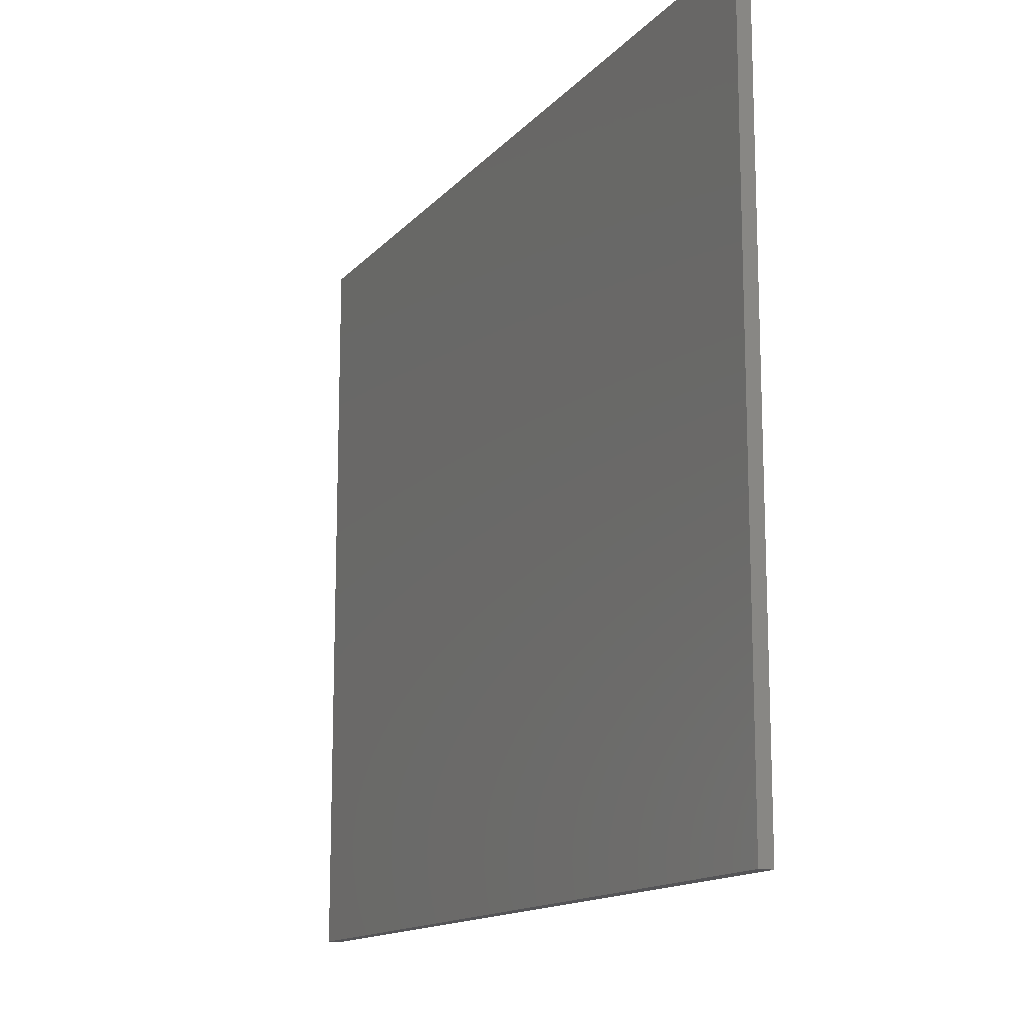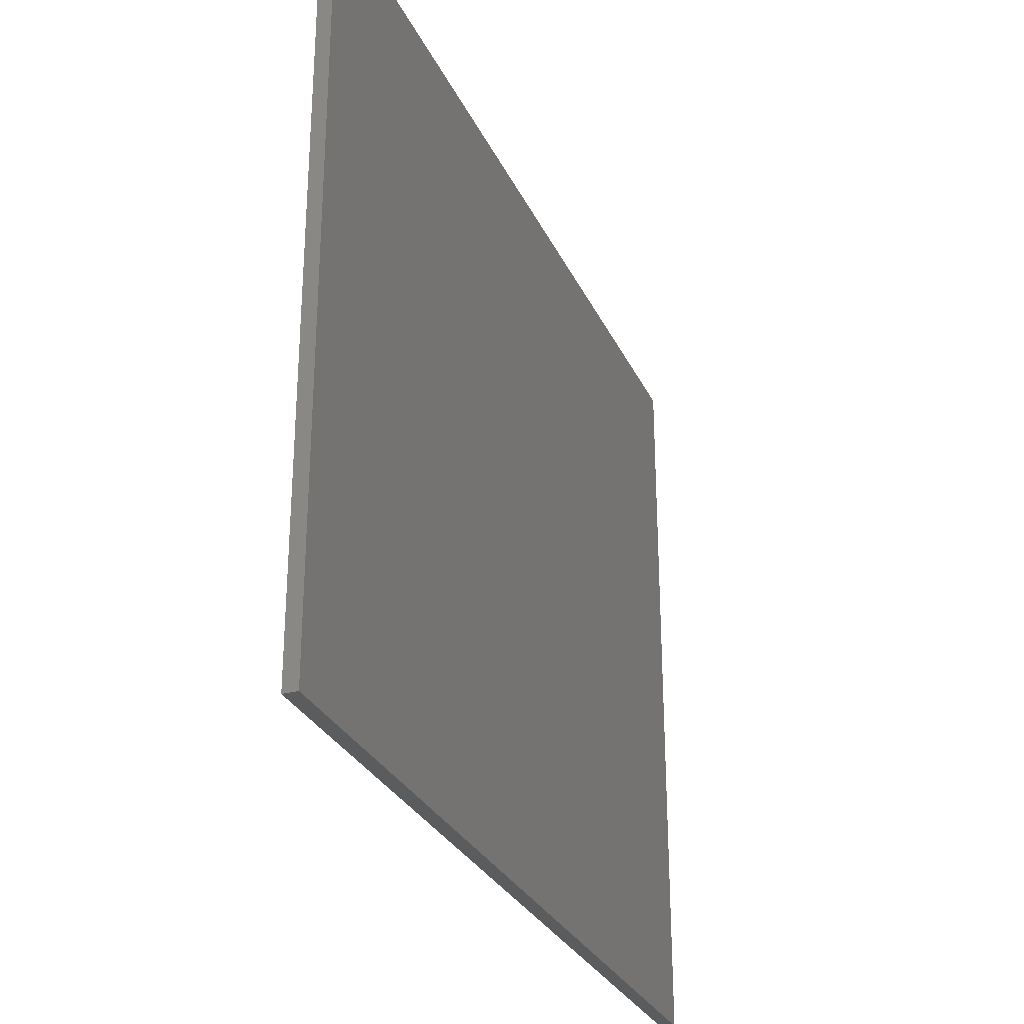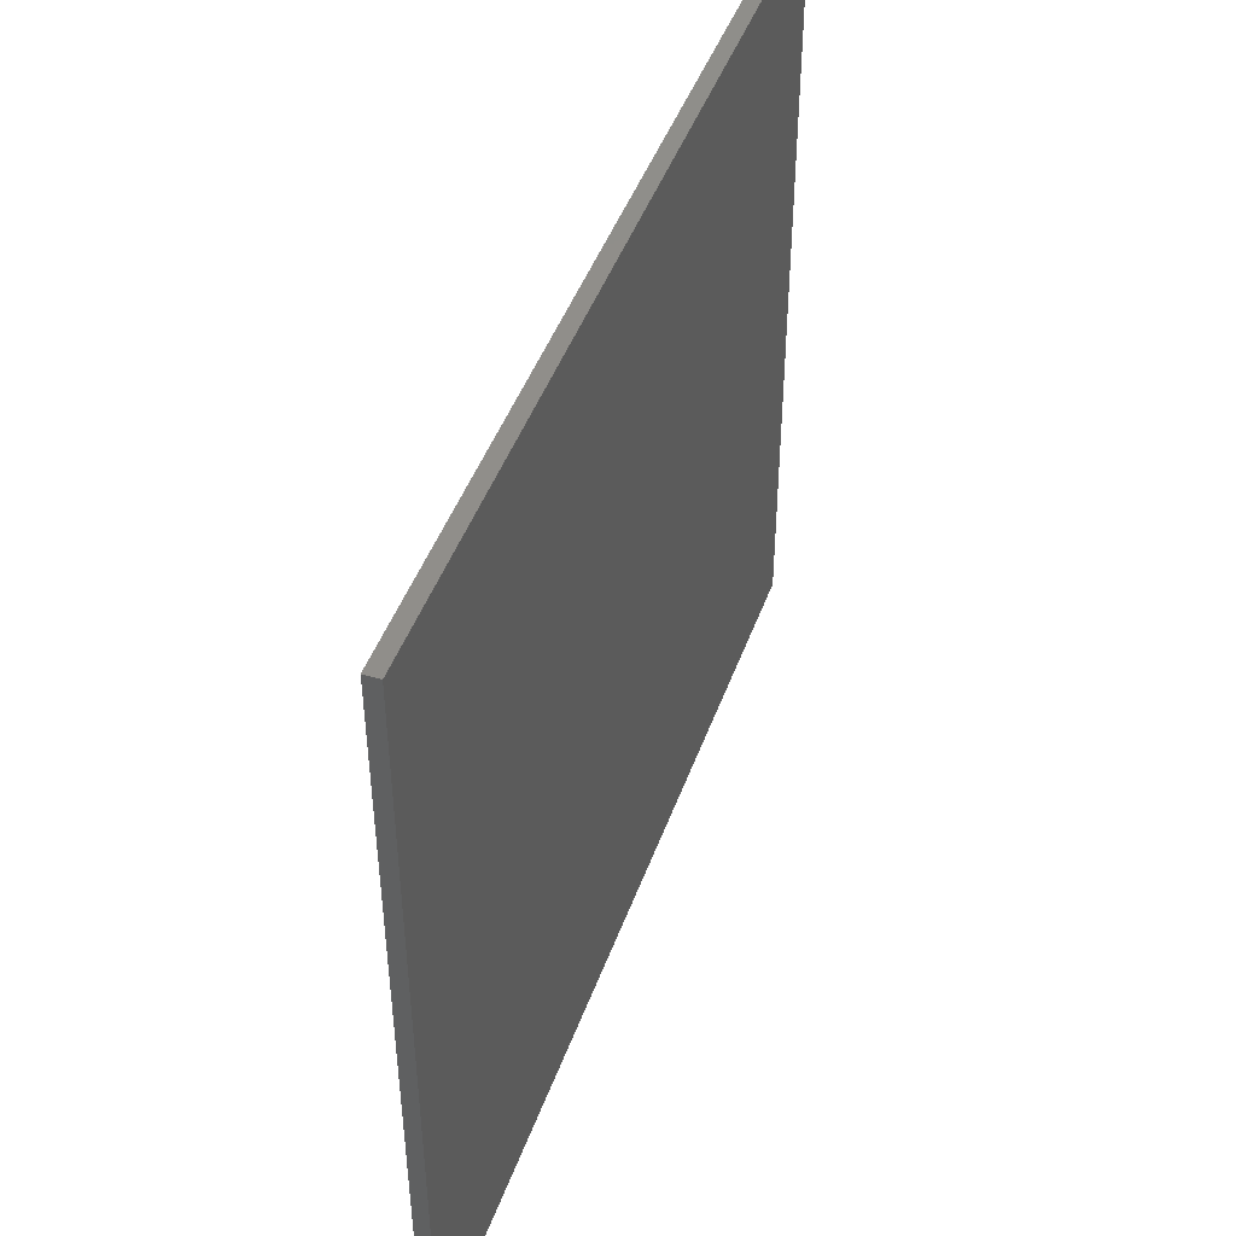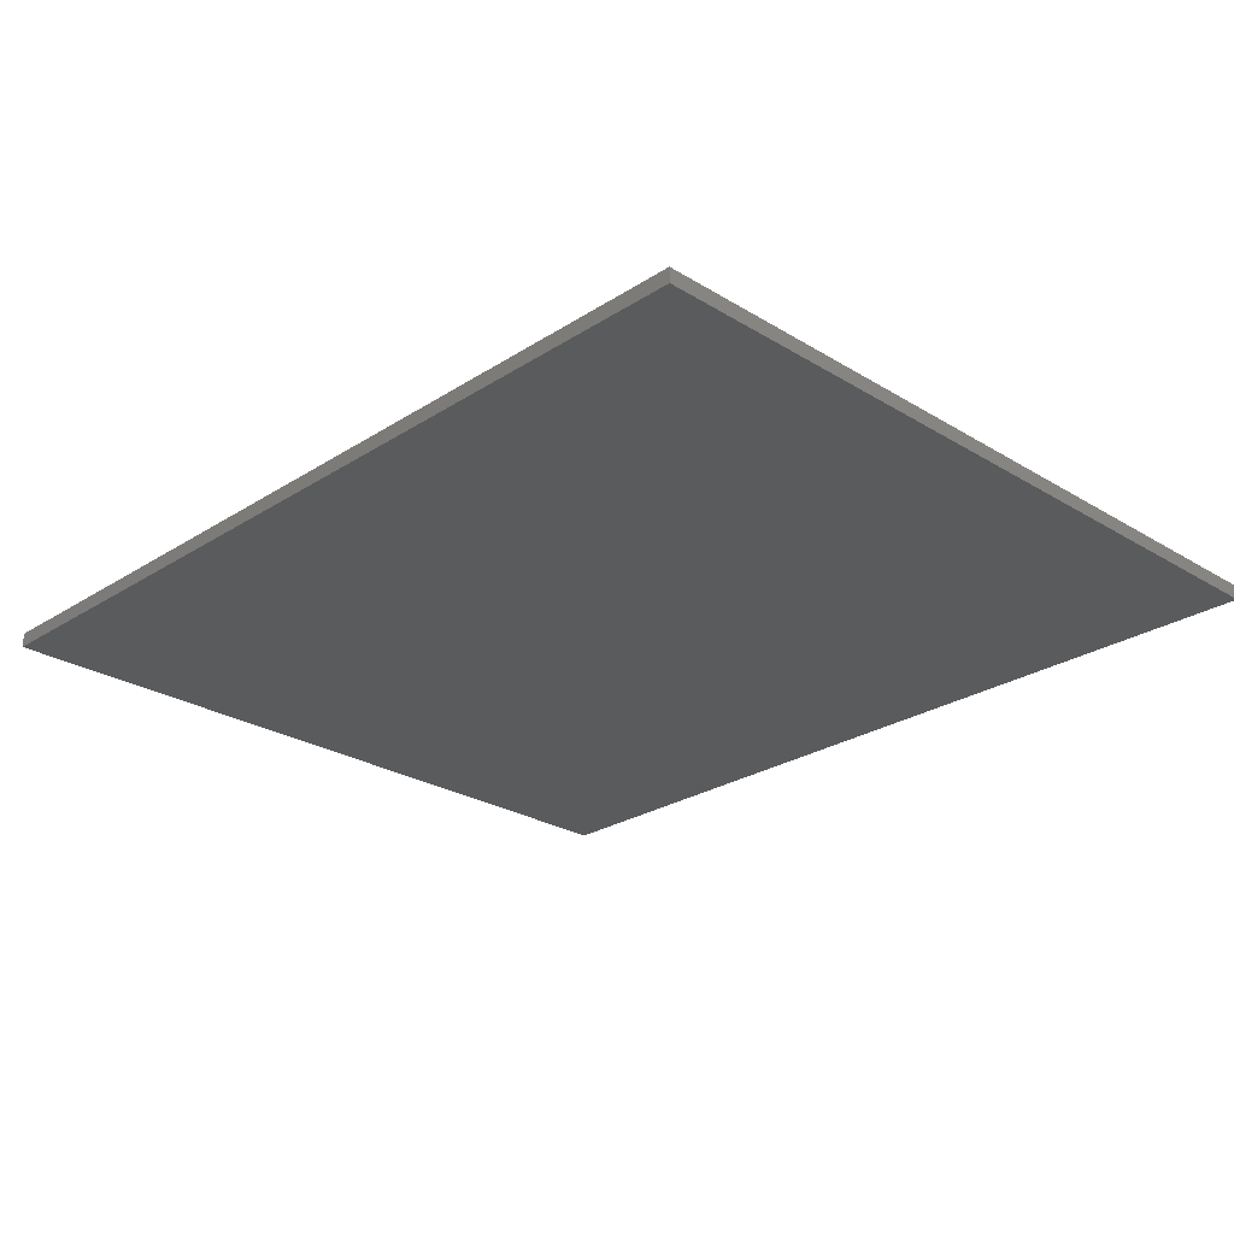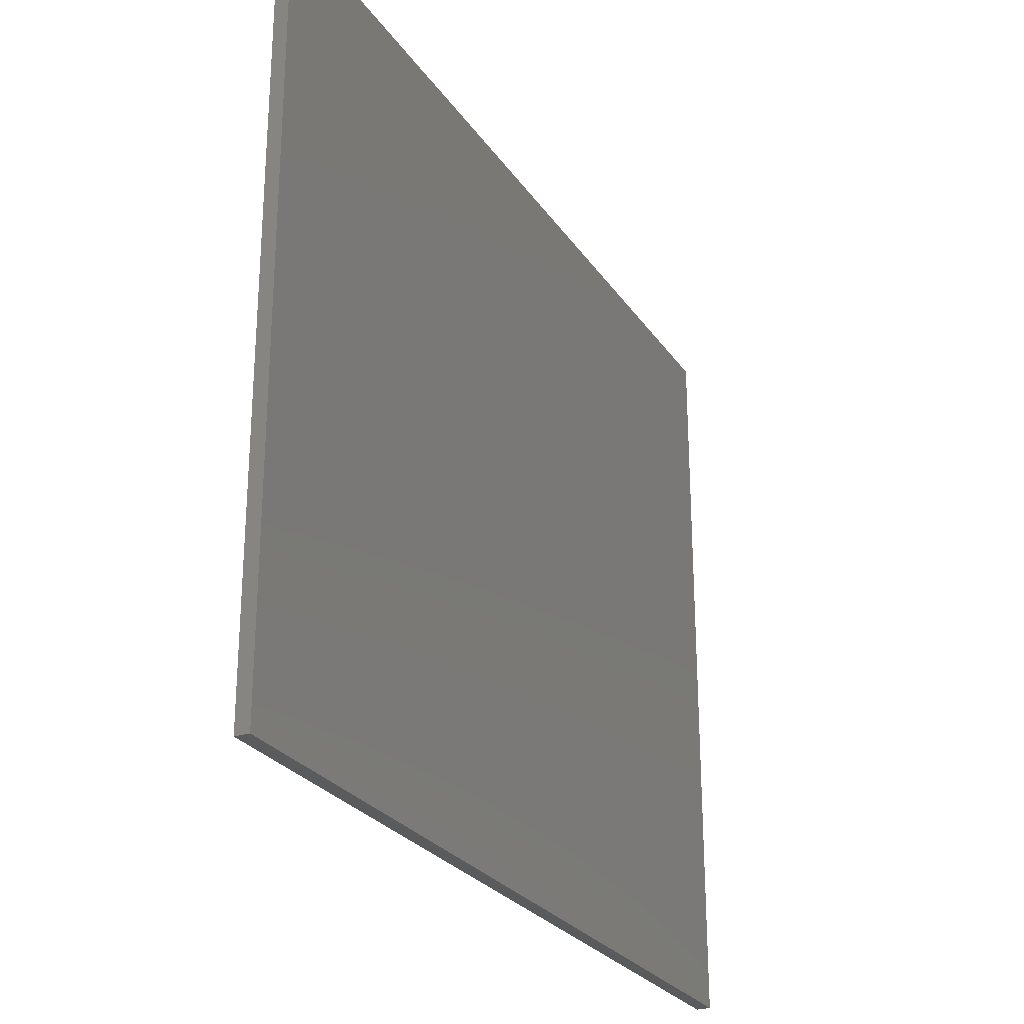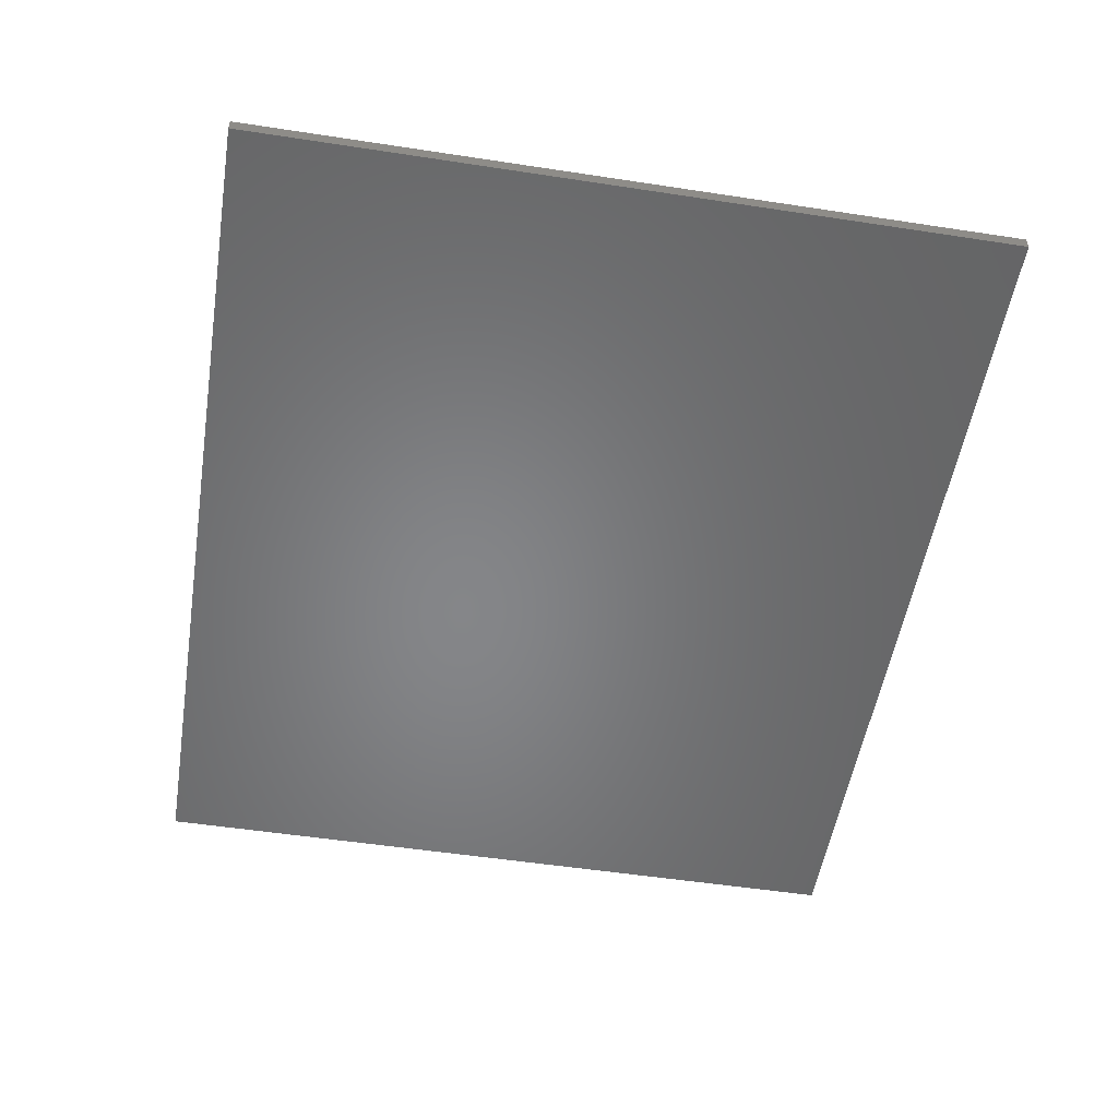
<metadata>
{"format":"stl","ext":"stl","renderer":"f3d","projection":"perspective","resolution":1024,"background":"white","views":[{"elev":-14.2,"azim":64.4,"up":"+Y"},{"elev":-29.0,"azim":-68.7,"up":"+Y"},{"elev":45.7,"azim":109.3,"up":"+Y"},{"elev":-25.6,"azim":-134.3,"up":"+Z"},{"elev":-26.3,"azim":-63.4,"up":"+Y"},{"elev":-52.9,"azim":80.7,"up":"+Z"}]}
</metadata>
<code>
# stl→obj: 8 verts, 12 faces
v -53.71 50.58 43.63
v 53.34 -40.86 43.63
v 53.34 50.58 43.63
v -53.71 -40.86 43.63
v -53.71 -40.86 41.91
v 53.34 50.58 41.91
v 53.34 -40.86 41.91
v -53.71 50.58 41.91
f 1 2 3
f 2 1 4
f 5 6 7
f 6 5 8
f 5 2 4
f 2 5 7
f 2 6 3
f 6 2 7
f 6 1 3
f 1 6 8
f 5 1 8
f 1 5 4

</code>
